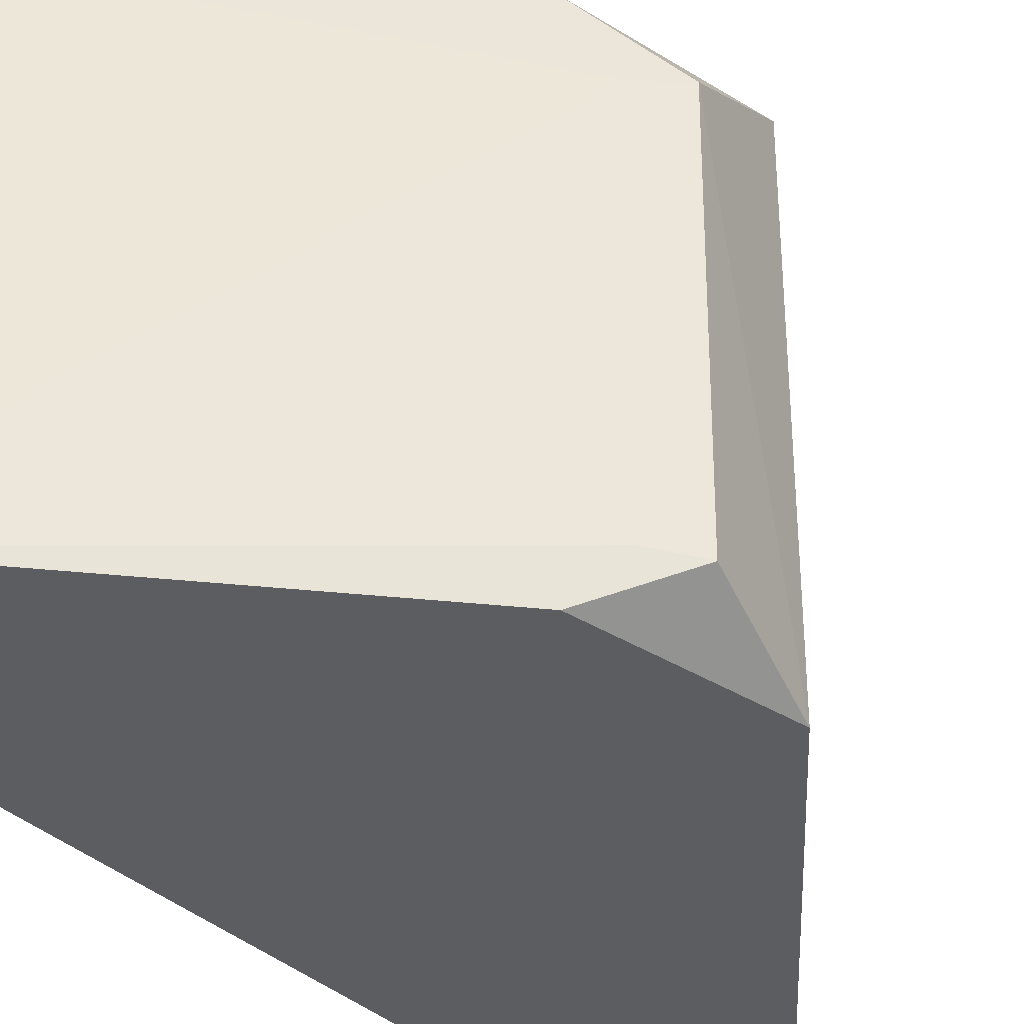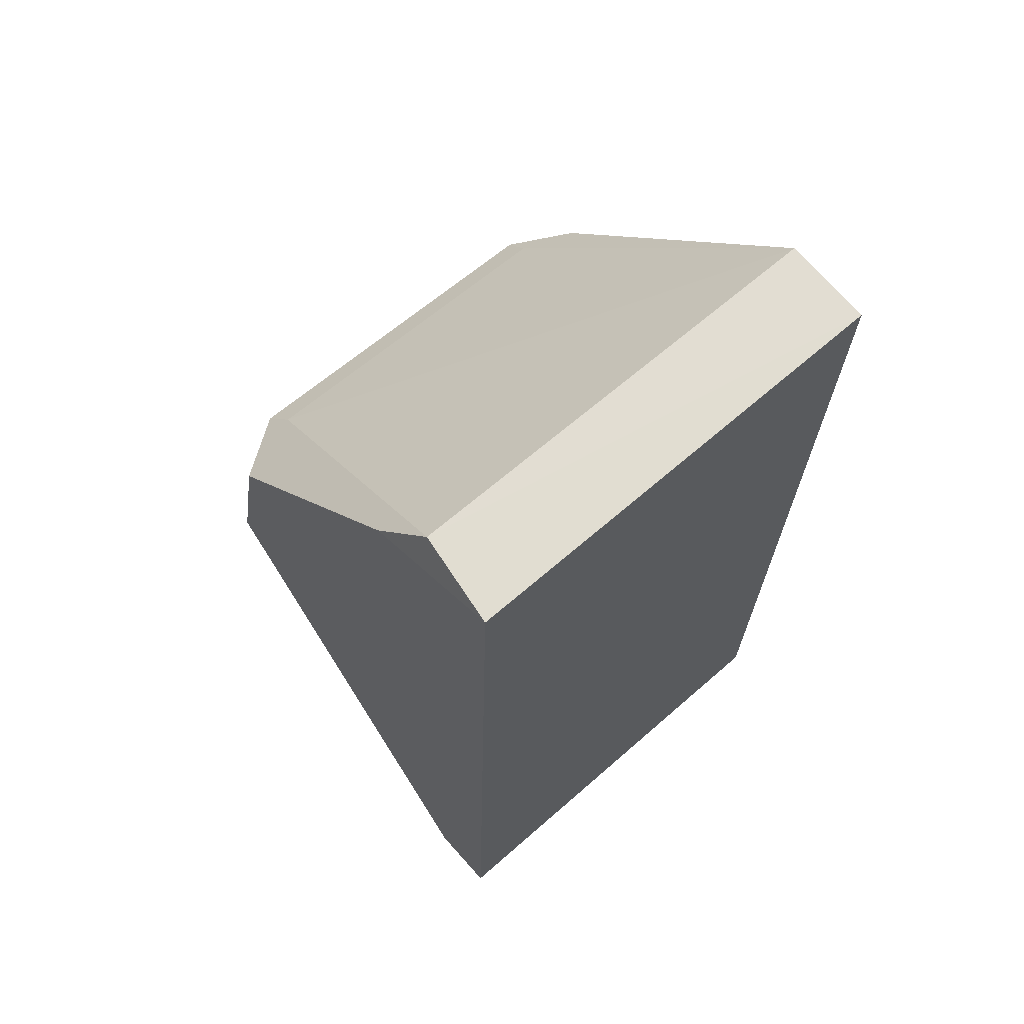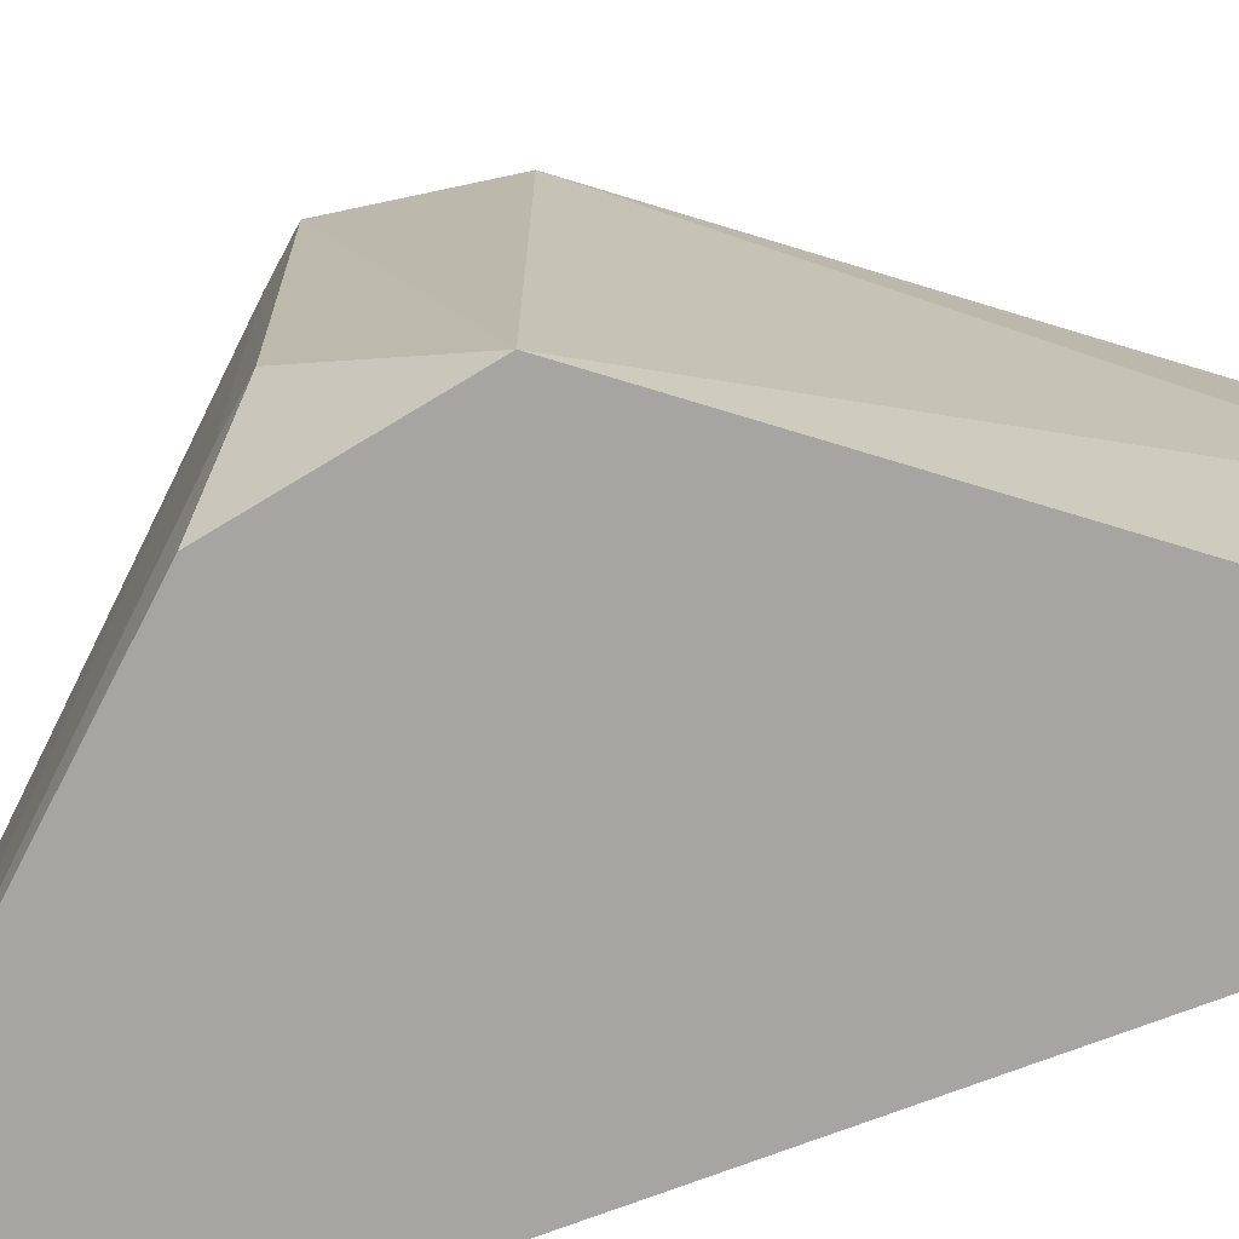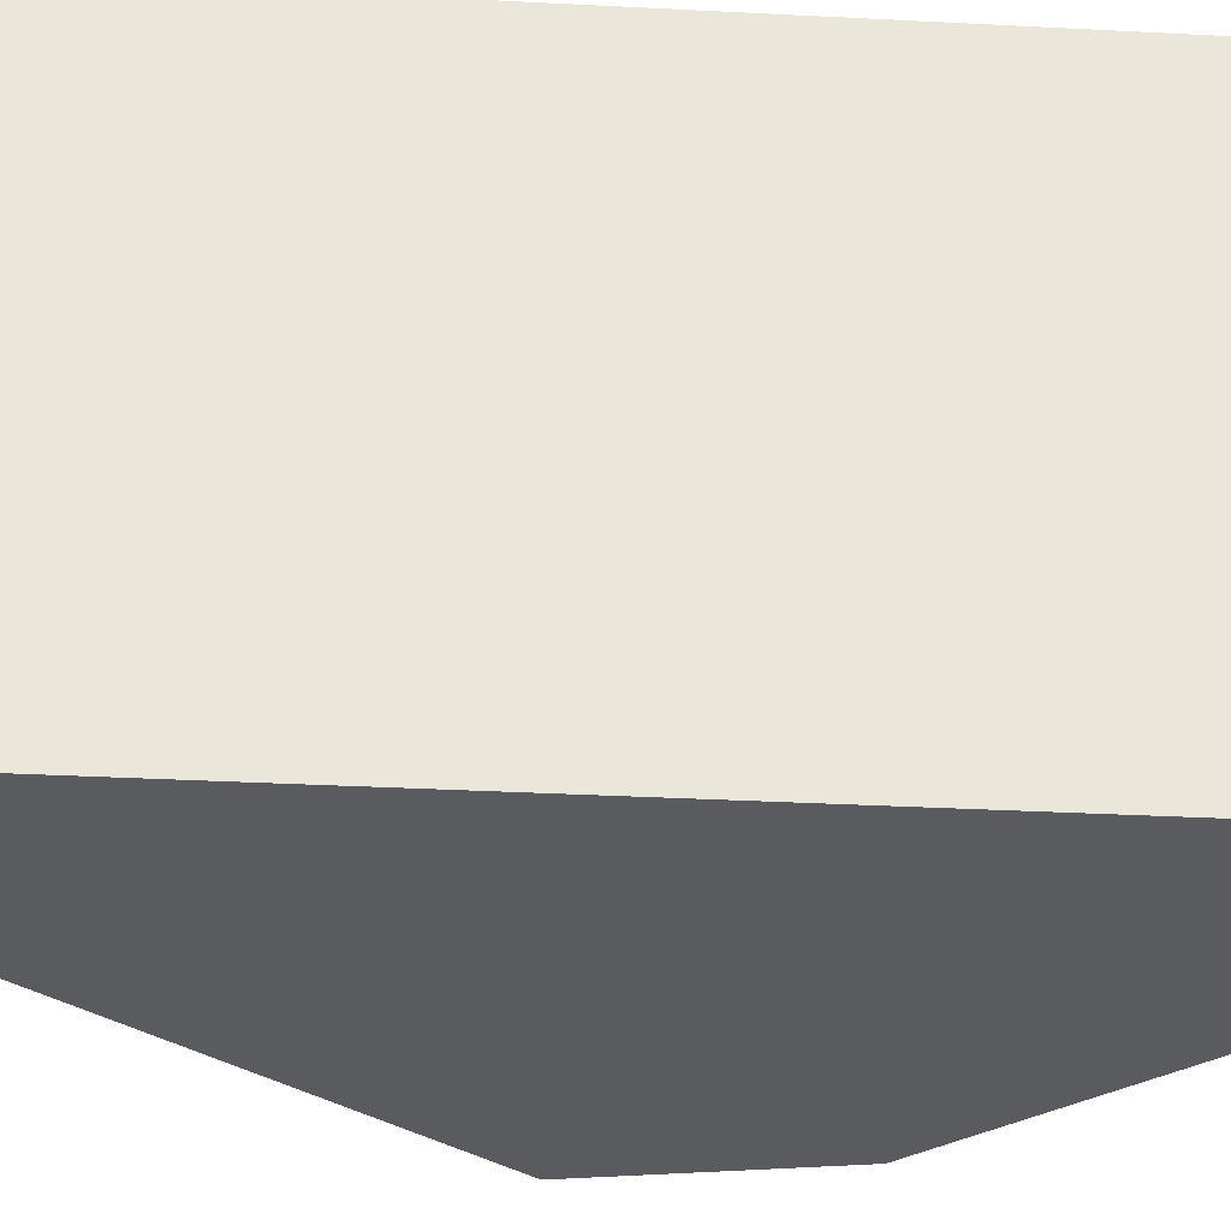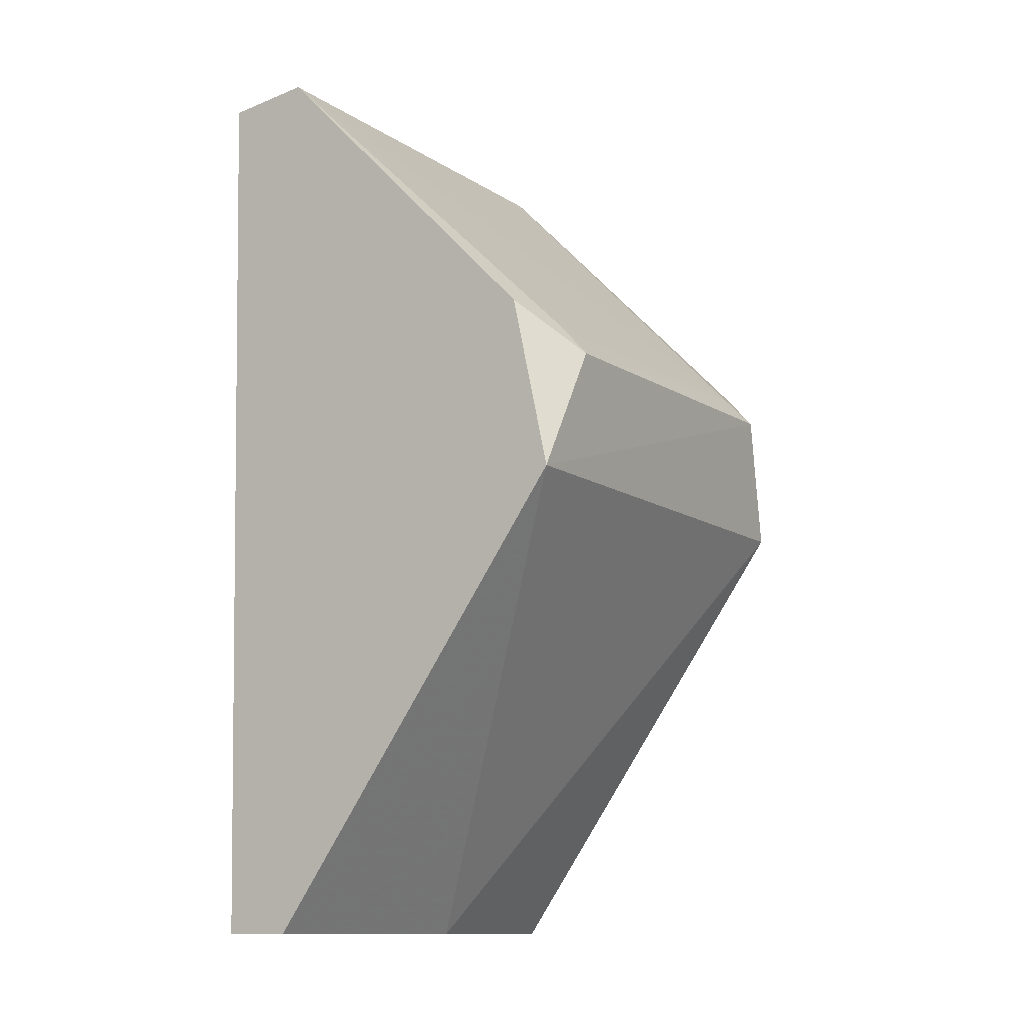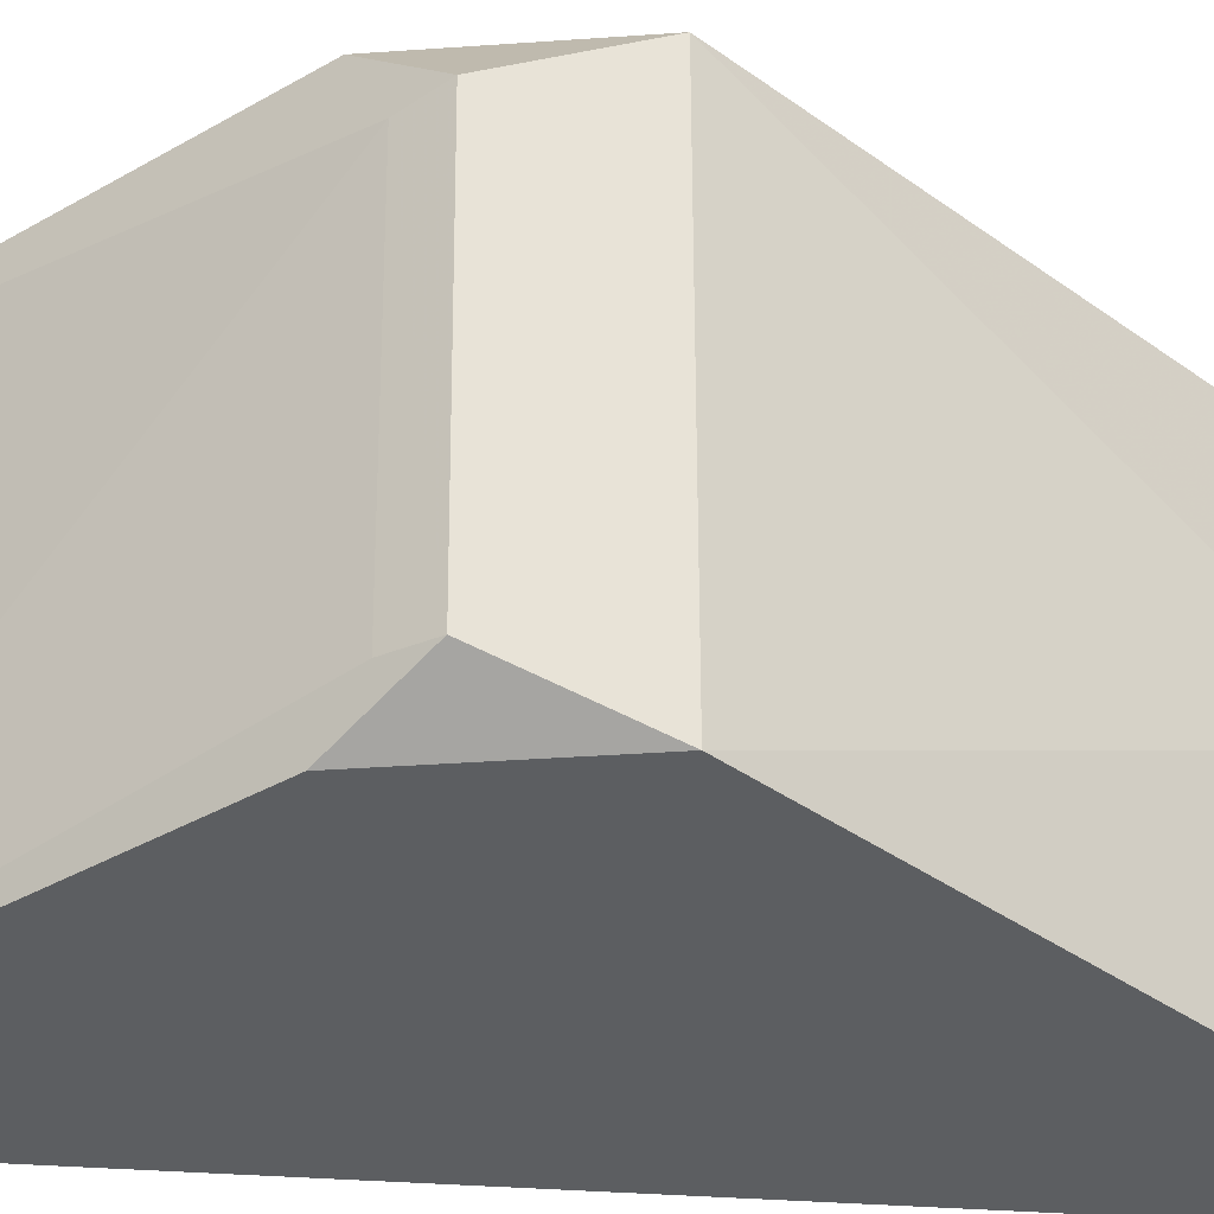
<metadata>
{"format":"obj","ext":"obj","renderer":"f3d","projection":"perspective","resolution":1024,"background":"white","views":[{"elev":-36.4,"azim":-141.6,"up":"+Z"},{"elev":64.7,"azim":48.5,"up":"+Y"},{"elev":-73.9,"azim":-71.0,"up":"+Z"},{"elev":-32.3,"azim":84.1,"up":"+Z"},{"elev":-12.4,"azim":-145.7,"up":"+Y"},{"elev":-37.3,"azim":-97.1,"up":"+Z"}]}
</metadata>
<code>
v -0.2719 0.1591 -0.01185
v -0.2719 0.1591 -0.1271
v -0.2652 0.3916 -0.01185
v -0.2877 0.3941 -0.01489
v -0.3781 0.3027 -0.03014
v -0.2652 0.3916 -0.1271
v -0.3712 0.2719 -0.01185
v -0.2875 0.3939 -0.1271
v -0.3615 0.3165 -0.01185
v -0.3712 0.2719 -0.1271
v -0.2955 0.1591 -0.06397
v -0.3707 0.3107 -0.03153
v -0.3023 0.3784 -0.01185
v -0.3772 0.3019 -0.1178
v -0.2896 0.1591 -0.01185
v -0.2896 0.1591 -0.1271
v -0.3615 0.3165 -0.1271
v -0.3698 0.3099 -0.1164
f 1 2 3
f 6 3 2
f 6 4 3
f 7 1 3
f 8 4 6
f 8 6 2
f 9 7 3
f 9 5 7
f 10 7 5
f 10 8 2
f 11 2 1
f 11 7 10
f 12 5 4
f 12 4 8
f 13 9 3
f 13 3 4
f 13 4 5
f 13 5 9
f 14 10 5
f 14 5 12
f 15 11 1
f 15 1 7
f 15 7 11
f 16 11 10
f 16 10 2
f 16 2 11
f 17 14 8
f 17 8 10
f 17 10 14
f 18 14 12
f 18 12 8
f 18 8 14

</code>
